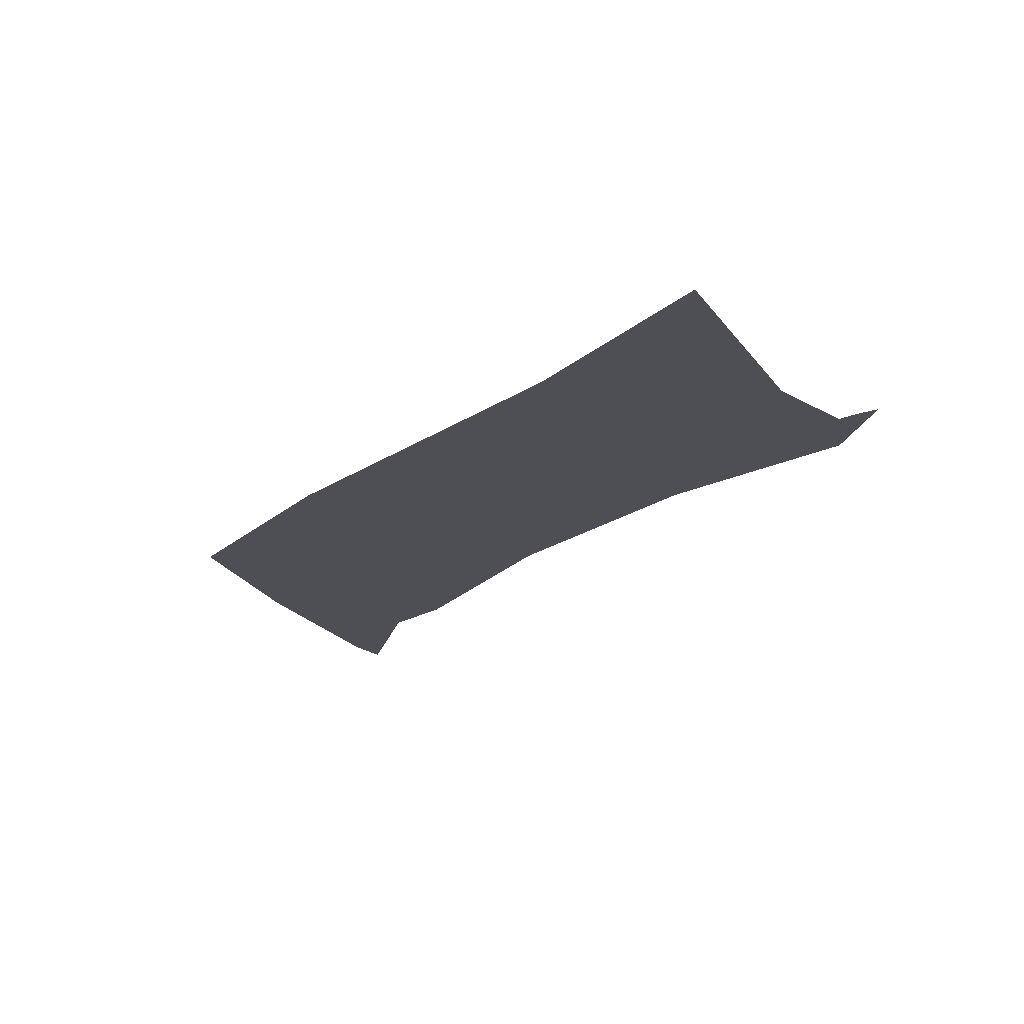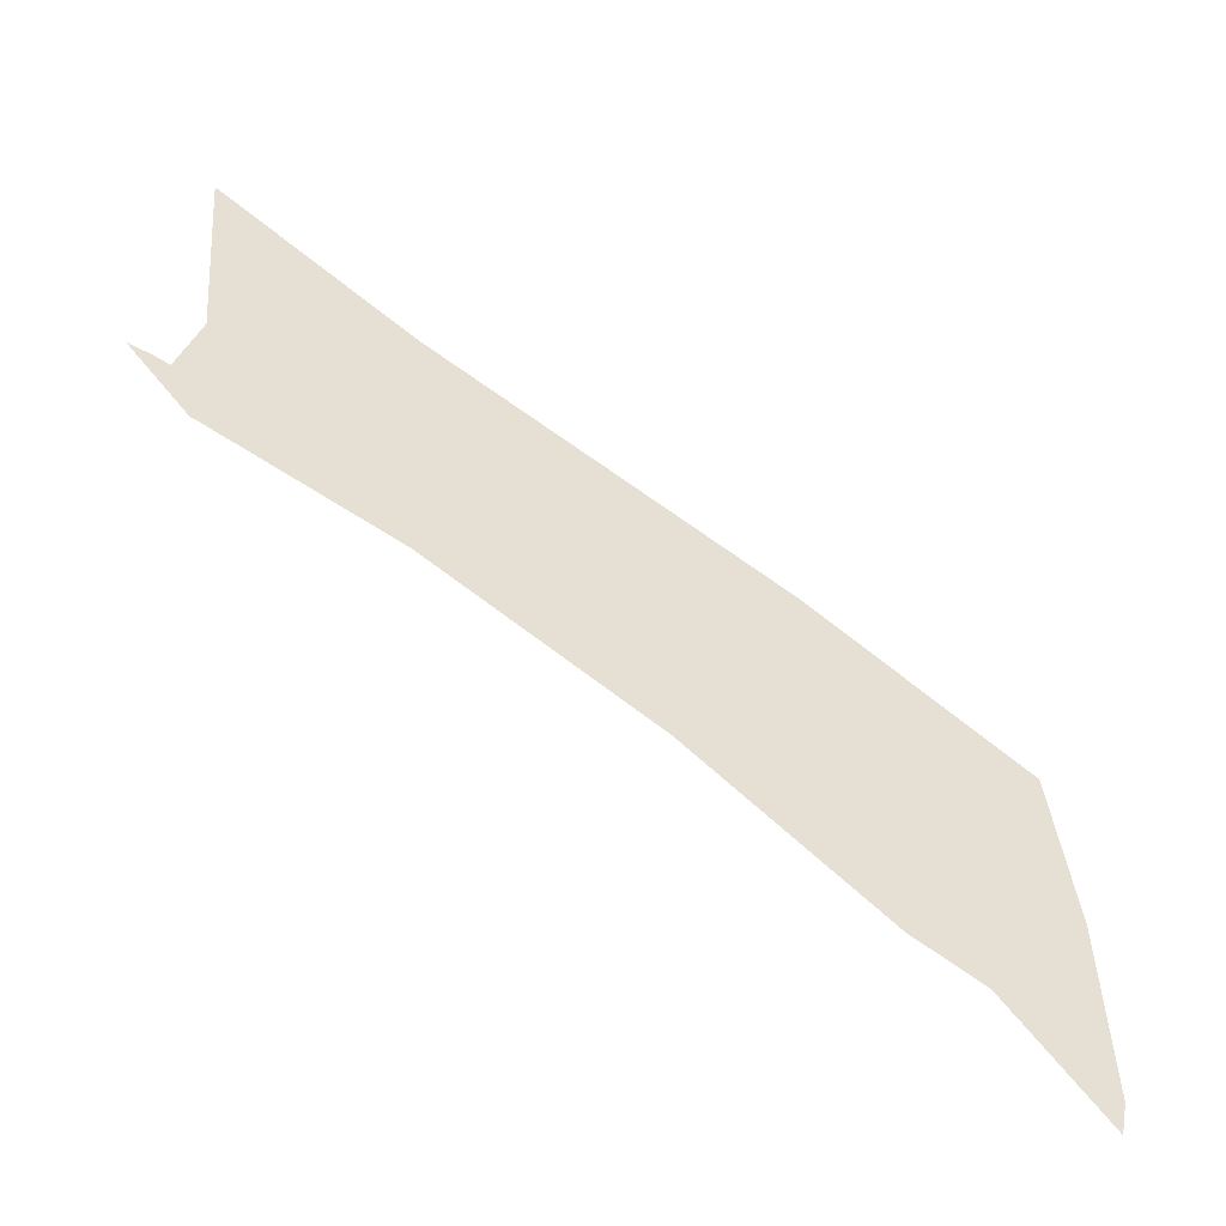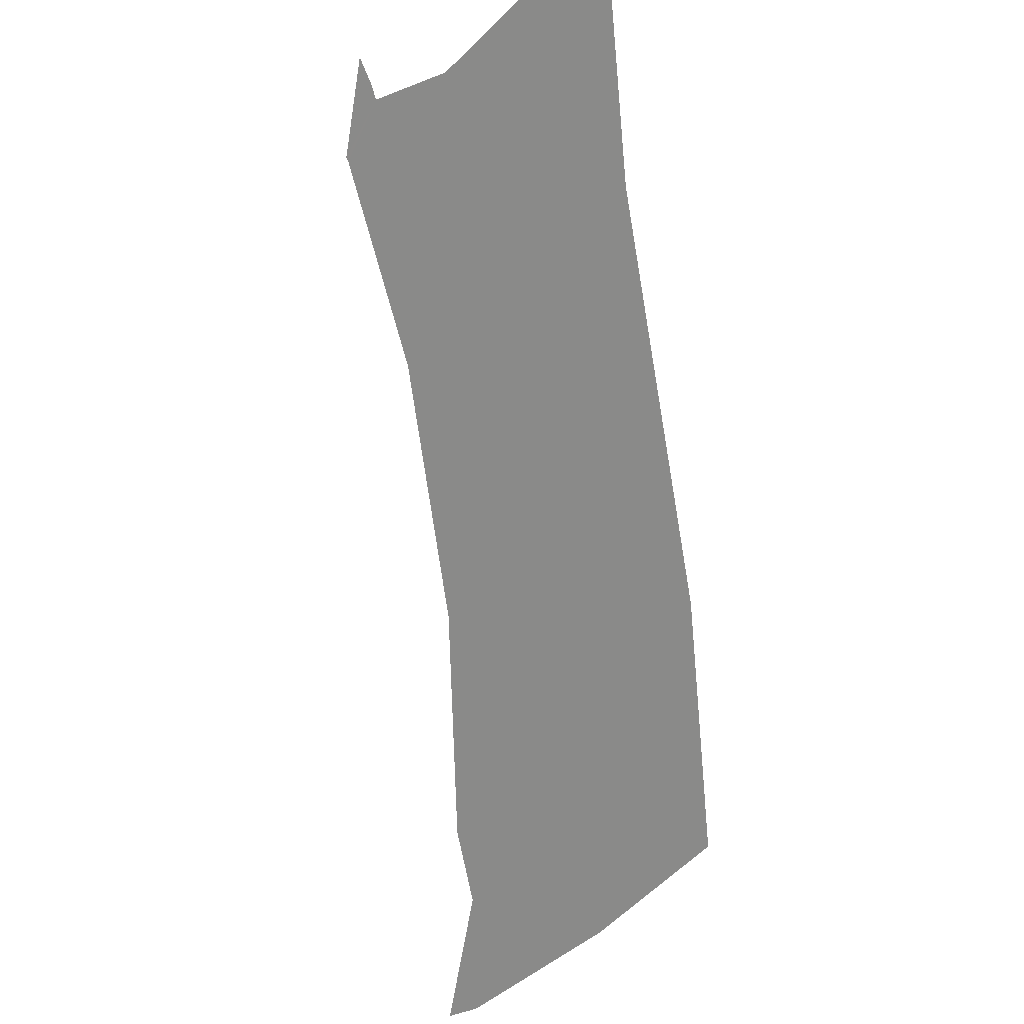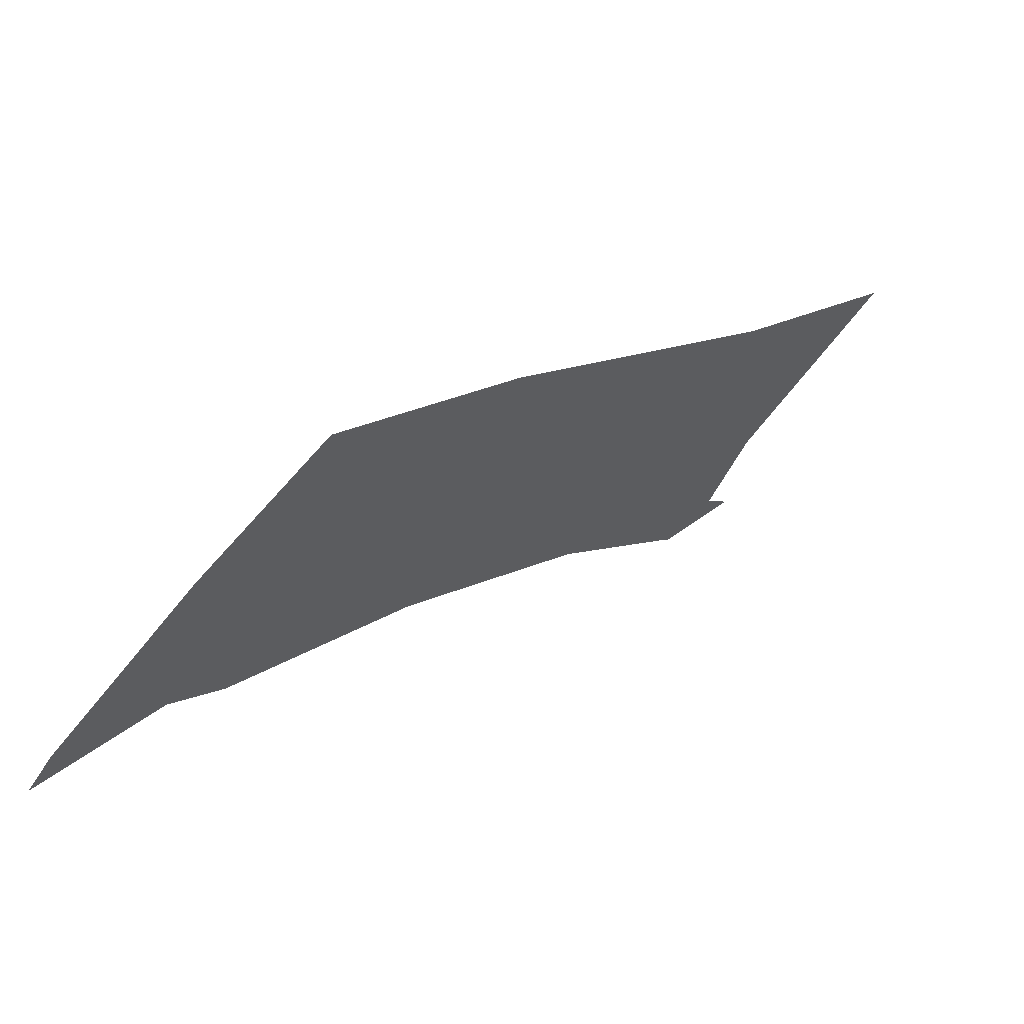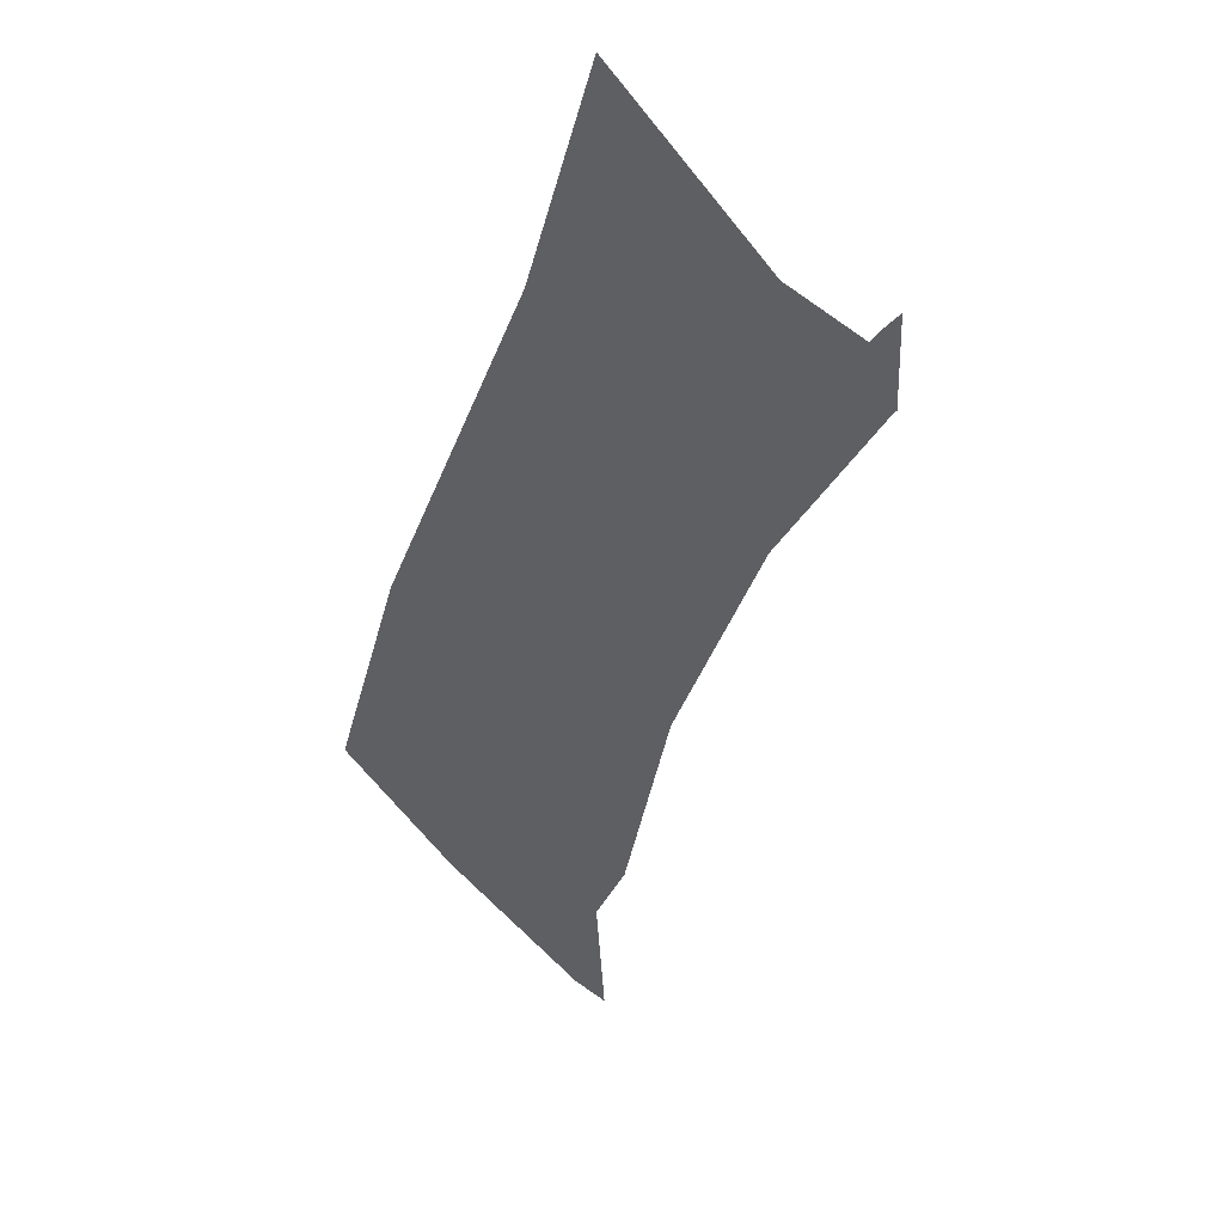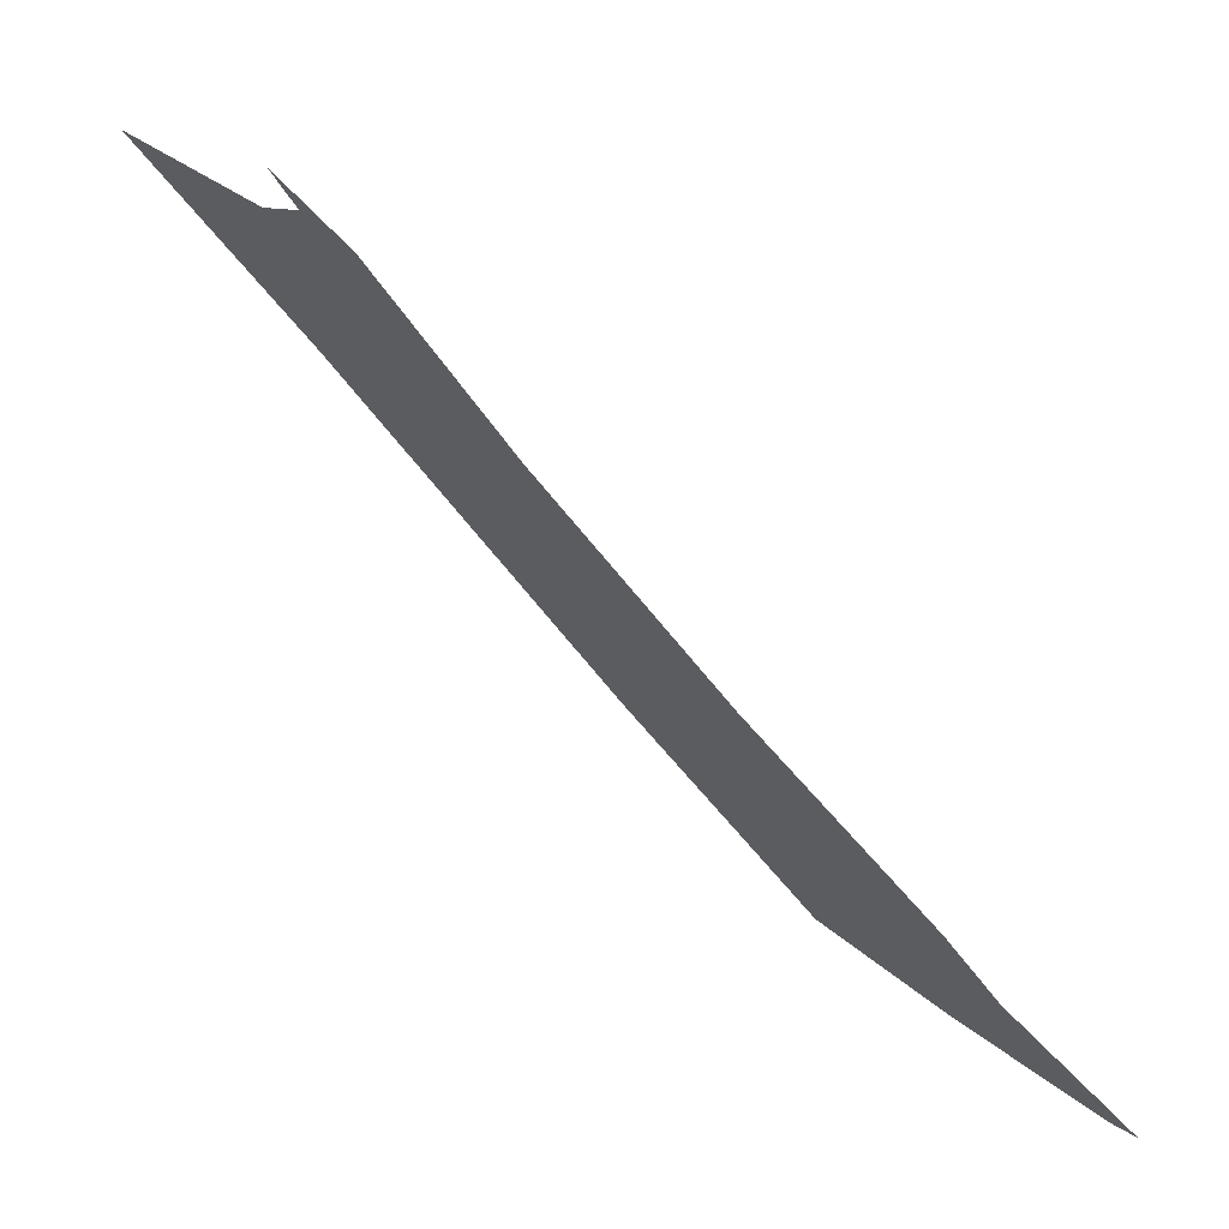
<metadata>
{"format":"obj","ext":"obj","renderer":"f3d","projection":"perspective","resolution":1024,"background":"white","views":[{"elev":26.5,"azim":-84.7,"up":"+Z"},{"elev":-2.5,"azim":58.3,"up":"+Z"},{"elev":71.5,"azim":125.2,"up":"+Z"},{"elev":-33.2,"azim":-177.2,"up":"+Z"},{"elev":2.4,"azim":-64.4,"up":"+Z"},{"elev":-28.4,"azim":7.3,"up":"+Z"}]}
</metadata>
<code>
v 19.07 29 30.54
v 19.37 29.27 30.23
v 19.6 29.18 30
v 19.85 29.04 29.75
v 19.89 29 29.71
v 19.69 28.92 29.92
v 19.6 28.82 30
v 19.3 28.59 30.3
v 19 28.28 30.6
v 18.79 28 30.81
v 18.78 27.99 30.82
v 18.65 27.94 30.95
v 18.67 27.98 30.93
v 18.69 28 30.91
v 18.6 28.1 31
v 18.31 28.25 31.29
v 18.6 28.51 31
f 7 6 3
f 6 5 4
f 6 4 3
f 7 3 2
f 8 7 2
f 1 8 2
f 1 9 8
f 1 17 9
f 9 17 10
f 13 12 11
f 10 15 14
f 10 17 15
f 14 13 11
f 10 14 11
f 15 17 16

</code>
